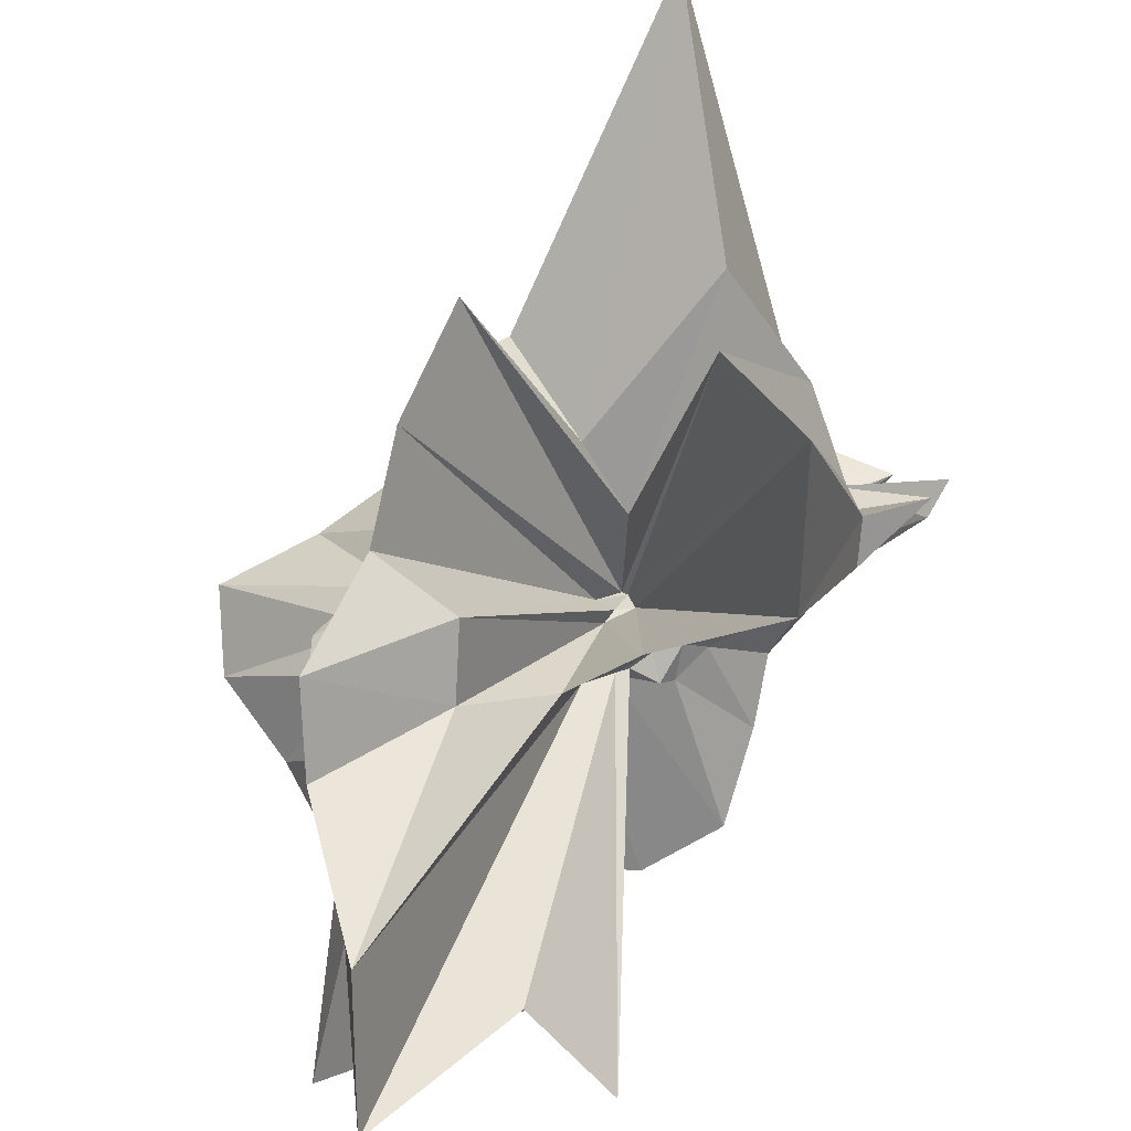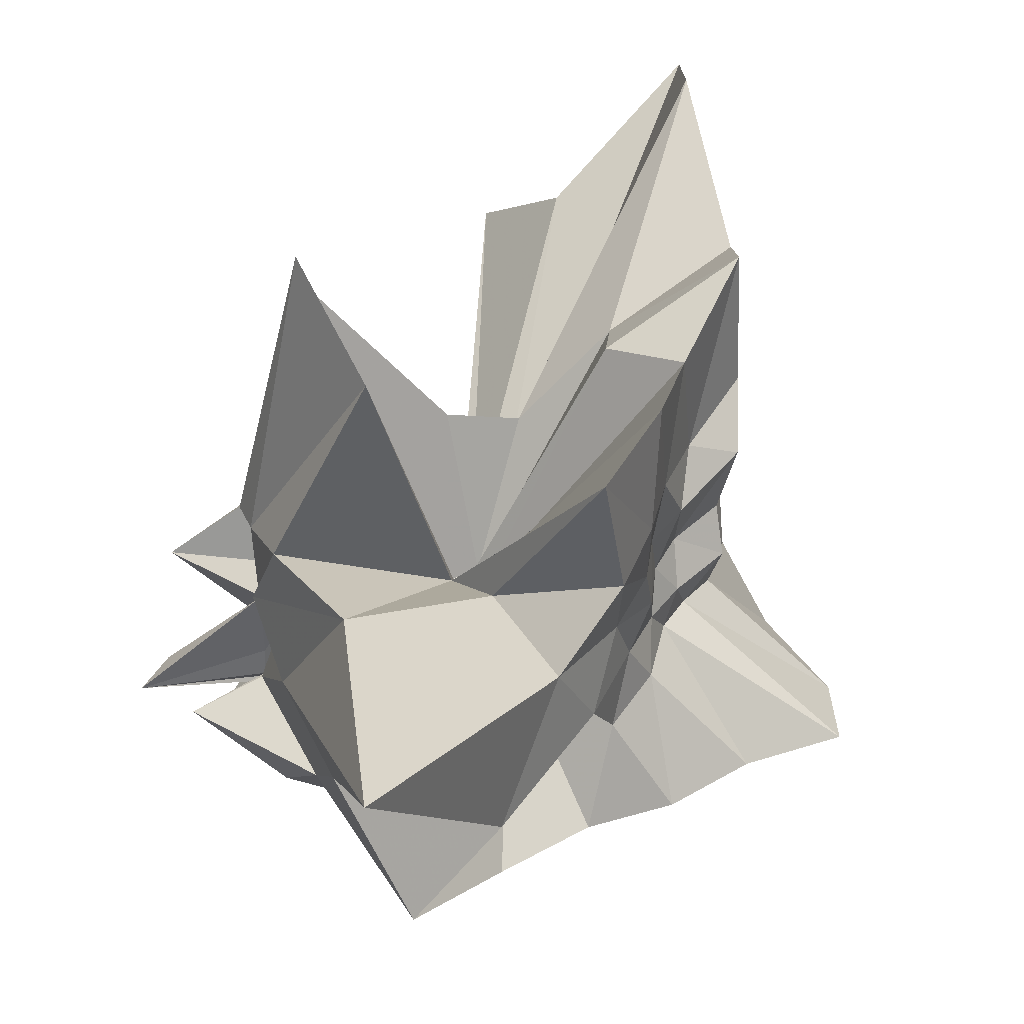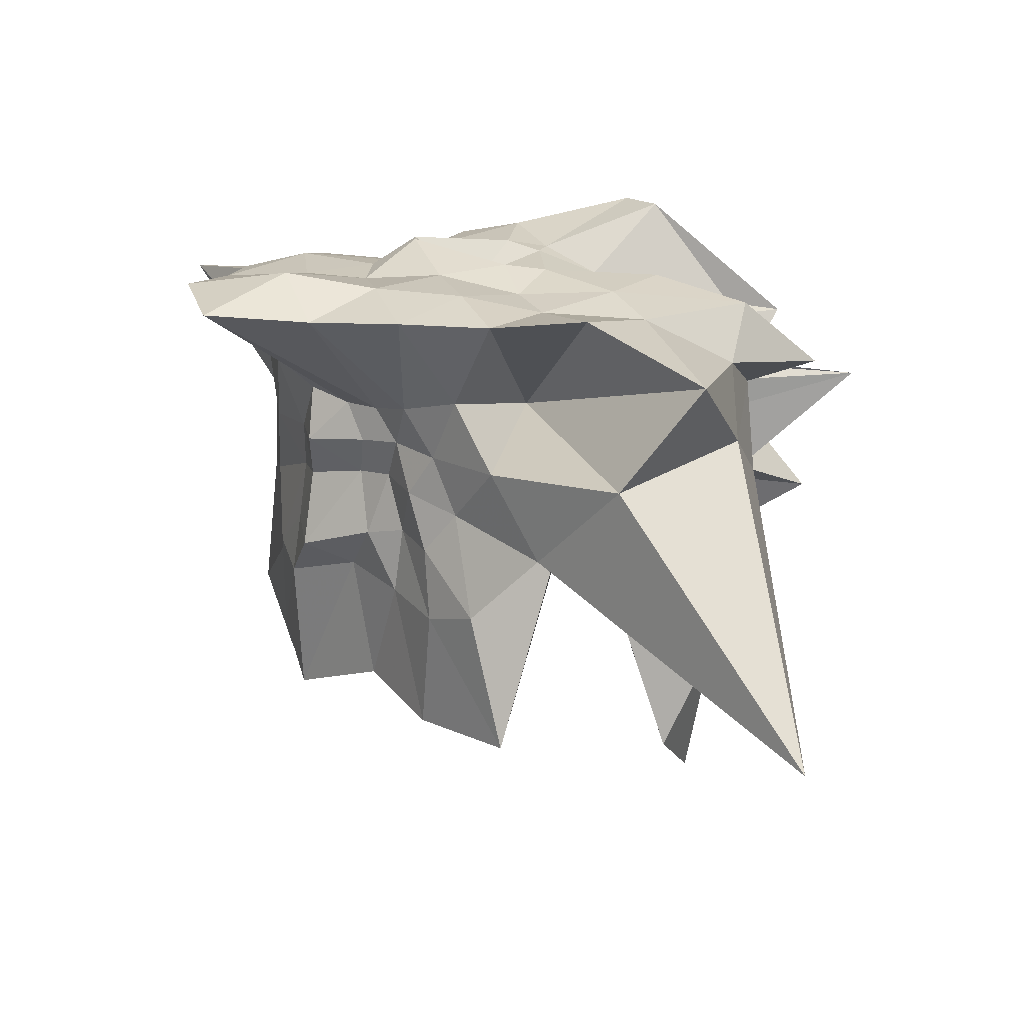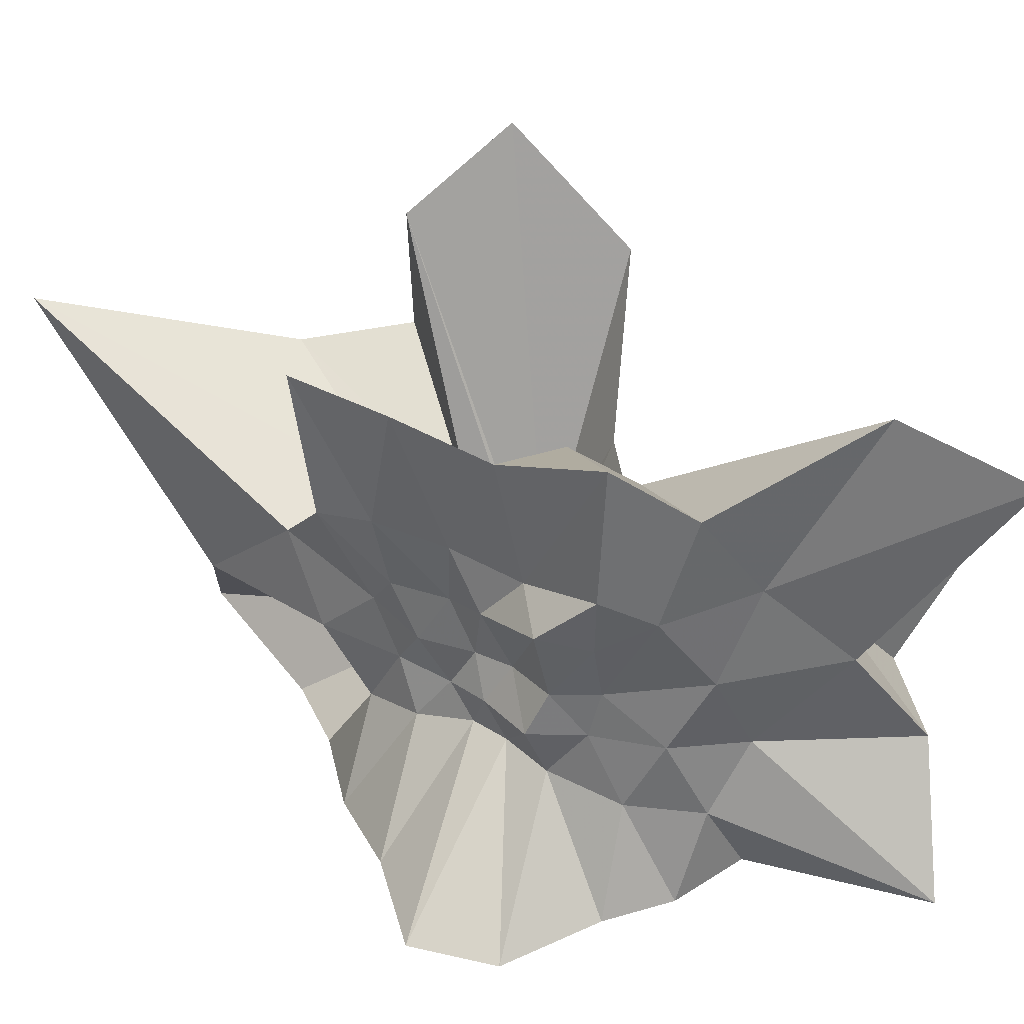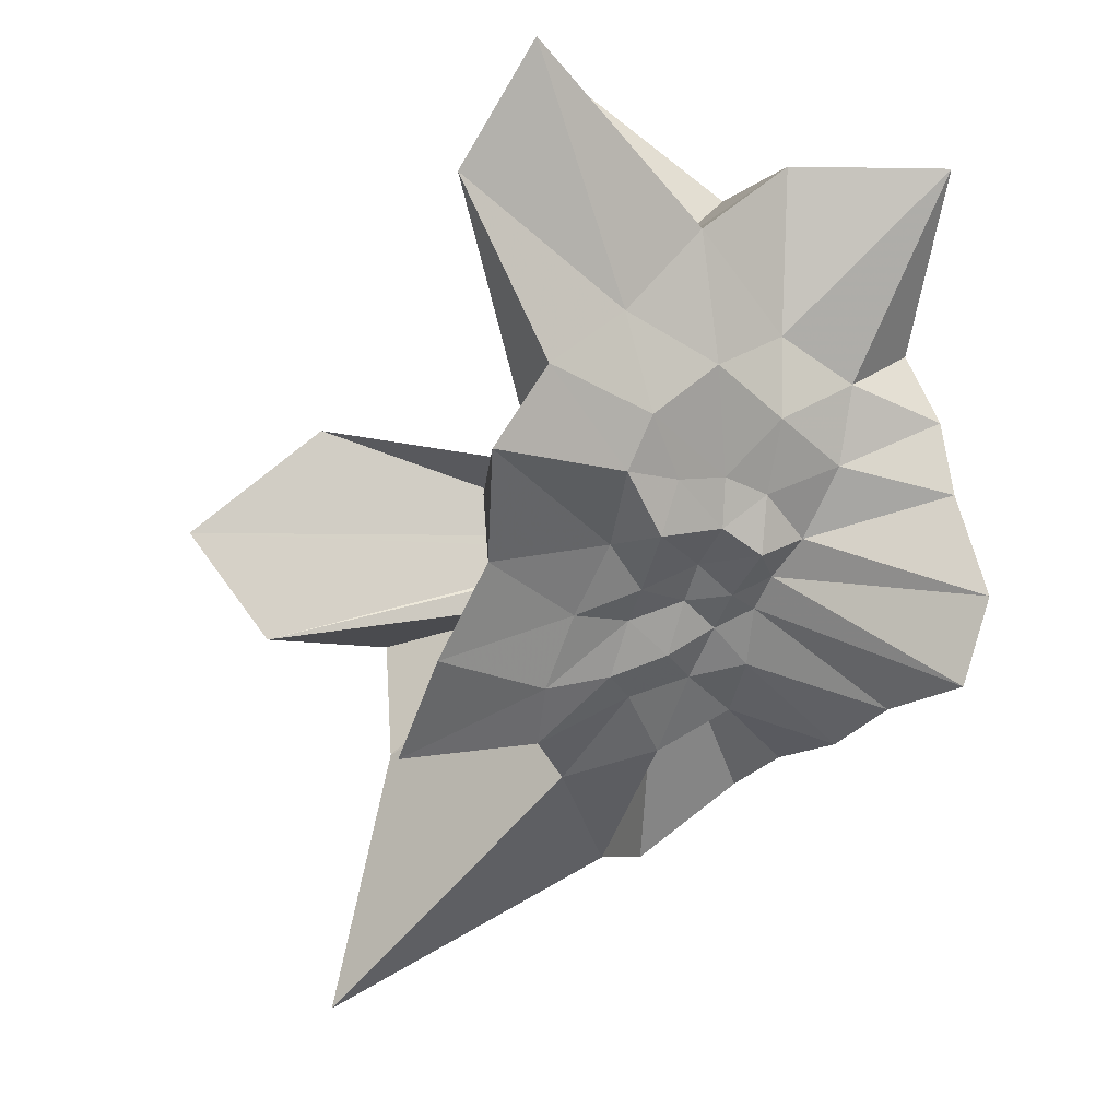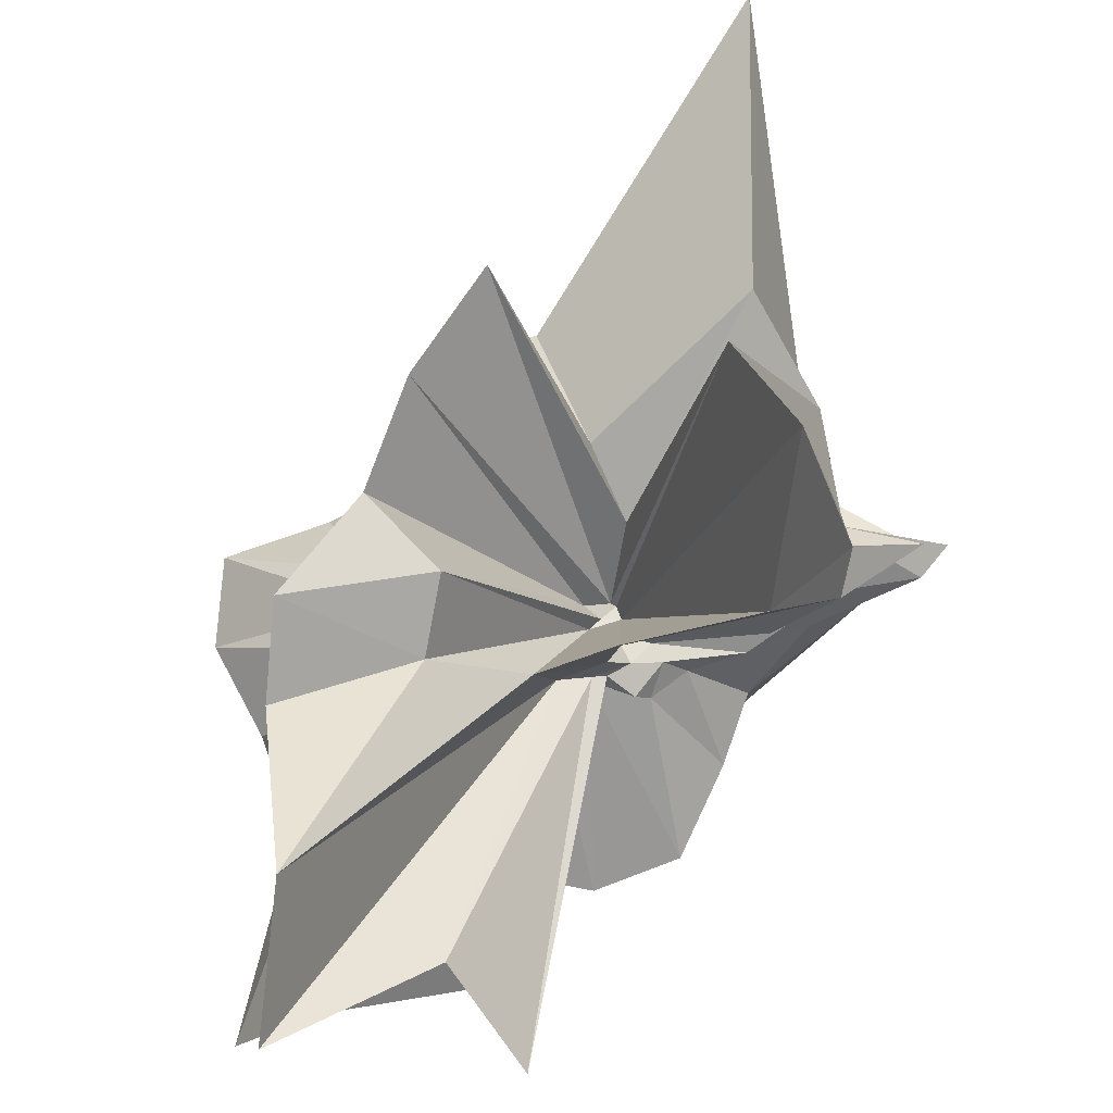
<metadata>
{"format":"obj","ext":"obj","renderer":"f3d","projection":"perspective","resolution":1024,"background":"white","views":[{"elev":79.8,"azim":159.8,"up":"+Z"},{"elev":39.4,"azim":-18.3,"up":"+Z"},{"elev":-71.3,"azim":-178.7,"up":"+Y"},{"elev":36.3,"azim":82.0,"up":"+Z"},{"elev":-9.2,"azim":59.2,"up":"+Y"},{"elev":73.4,"azim":168.2,"up":"+Z"}]}
</metadata>
<code>
v -0.5063 0.005329 -0.1152
v -0.1846 -0.017 -0.8067
v 0.7884 0.02979 0.4562
v 0.9178 0.2767 0.6727
v 0.9377 0.7161 0.8261
v 1.186 1.768 1.42
v 0.45 1.514 0.9276
v -0.4071 0.2758 -0.02904
v -0.5881 0.2437 -0.05601
v -0.6158 0.1133 -0.138
v -1.199 0.2646 0.05918
v -1.892 0.08876 0.36
v -1.28 -0.05736 0.2344
v -1.551 -0.1489 0.1958
v -1.59 -0.1973 0.2446
v -1.376 -1.046 0.765
v -0.593 -0.6491 0.3523
v -0.1336 -1.078 0.6376
v 0.0947 -0.7761 0.3832
v 0.2146 -0.5255 0.3592
v 0.4005 -0.411 0.4064
v 0.7477 -0.2272 0.523
v 0.7471 0.07514 0.1777
v 0.9366 0.5354 0.3377
v 1.018 1.117 0.4734
v 0.5092 1.186 0.3031
v 0.2205 1.966 0.6031
v -0.4765 0.2729 -0.0796
v -0.5931 0.2286 -0.1202
v -0.7074 0.1503 -0.1544
v -1.547 0.1012 -0.08527
v -1.538 -0.1347 0.1803
v -1.54 -0.1322 -0.1545
v -1.475 -0.163 -0.006663
v -1.562 -0.5884 0.05778
v -1.635 -2.299 0.9466
v -0.4685 -1.198 0.3053
v -0.06793 -0.842 0.1815
v 0.1686 -0.6669 0.1151
v 0.2804 -0.421 0.09355
v 0.4304 -0.2728 0.1164
v 0.6917 -0.1496 0.1575
v 0.906 0.3371 -0.02609
v 0.9115 0.7153 -0.02778
v 1.023 1.476 0.008709
v 0.3919 1.493 -0.06859
v -0.3802 0.2547 -0.1184
v -0.5835 0.368 -0.174
v -0.7369 0.2431 -0.1581
v -1.115 0.2568 -0.2391
v -1.959 0.07425 -0.2556
v -2.121 -0.05882 -0.2893
v -1.551 -0.1363 -0.2904
v -1.57 -0.1594 -0.2868
v -1.447 -0.9712 -0.2143
v -0.8479 -1.555 -0.1514
v -0.2524 -1.069 -0.09783
v 0.03847 -0.7412 -0.08888
v 0.2282 -0.5279 -0.1076
v 0.4067 -0.3986 -0.08789
v 0.6919 -0.2558 -0.05715
v 0.742 0.01847 -0.05427
v 0.9602 0.5245 -0.3845
v 1.436 1.451 -0.5996
v 0.2955 0.8057 -0.3667
v -0.2113 0.256 -0.1807
v -0.3939 0.2503 -0.1737
v -0.6565 0.3674 -0.2554
v -0.8444 0.2774 -0.2671
v -1.453 0.1504 -0.3454
v -1.583 -0.09493 -0.3688
v -1.565 -0.08531 -0.3501
v -1.913 -0.1815 -0.3909
v -1.448 -0.6421 -0.5157
v -1.249 -1.527 -0.6344
v -0.4293 -0.3172 -0.2383
v -0.0829 -0.8697 -0.4007
v 0.1752 -0.6815 -0.3253
v 0.3294 -0.4377 -0.2653
v 0.48 -0.307 -0.2613
v 0.6686 -0.1528 -0.3043
v 0.8736 0.1586 -0.3663
v 0.9186 0.7062 -0.7259
v 0.5396 0.7741 -0.7177
v 0.1534 0.9018 -0.7547
v -0.2582 1.06 -0.8308
v -0.6695 1.007 -0.7504
v -0.9468 0.6445 -0.6631
v -1.12 0.3614 -0.5741
v -1.742 0.03694 -0.6136
v -1.163 -0.01122 -0.5681
v -1.501 0.01374 -0.5206
v -1.534 -0.3816 -0.754
v -1.013 -0.7669 -0.7745
v -0.7209 -1.169 -0.8694
v -0.2652 -1.07 -0.8238
v 0.1661 -1.036 -0.8453
v 0.5989 -0.9076 -0.8312
v 1.112 -0.847 -0.8632
v 1.233 -0.4442 -0.9274
v 1.091 0.03648 -0.8562
v 1.039 0.3795 -0.8265
v 0.8389 0.02665 0.7559
v 0.9403 0.4337 1.212
v 0.9884 1.189 1.685
v -0.2475 0.2833 0.069
v -0.4762 0.2603 0.1136
v -0.5668 0.1466 -0.09781
v -1.477 0.2679 0.4312
v -1.561 0.08977 0.5403
v -1.547 -0.06009 0.5337
v -1.539 -0.4816 0.7129
v -0.6832 -0.3149 0.1925
v -0.2653 -1.169 1.293
v 0.07952 -0.8492 0.7216
v 0.2653 -0.5311 0.6811
v 0.4958 -0.2355 0.6317
v 0.8209 0.06162 1.42
v 0.2958 0.3098 0.9569
v -0.1367 0.3504 0.5166
v -0.4973 0.3313 0.6389
v -1.054 0.493 1.328
v -1.258 -0.03621 1.921
v -1.11 -0.5466 1.571
v -0.5647 -0.06125 -0.1396
v 0.1362 -0.7645 1.309
v 0.406 -0.3492 1.206
v 0.1634 0.002978 1.096
v -0.4434 0.04657 -0.09648
v -0.5948 0.02745 -0.1126
v -0.5854 -0.03962 -0.1252
v -0.4432 -0.06052 -0.08651
v 0.6414 0.5008 -0.8629
v 0.2394 0.5478 -0.808
v -0.1061 0.7446 -0.9108
v -0.5371 0.7567 -0.8505
v -0.9872 0.5089 -1.121
v -1.124 0.2934 -1.128
v -1.493 0.115 -0.6356
v -1.102 -0.2006 -0.8642
v -0.8712 -0.4934 -0.8519
v -0.5184 -0.7182 -0.8082
v -0.1273 -0.7309 -0.9023
v 0.2935 -0.6503 -0.9309
v 0.7324 -0.5931 -1.006
v 0.6691 -0.1552 -0.9046
v 0.7096 0.2226 -0.9242
v 0.301 0.2754 -0.8709
v 0.01737 0.4269 -0.9147
v -0.4035 0.5262 -0.9962
v -0.5512 0.2219 -0.9328
v -0.7966 0.06571 -0.8216
v -0.5401 -0.2092 -0.9067
v -0.4035 -0.46 -0.841
v -0.01173 -0.357 -0.9231
v 0.3653 -0.2411 -0.8892
v 0.3427 0.02447 -0.9033
v 0.1226 0.06123 -1.032
v -0.3527 0.2235 -0.9678
v -0.5139 0.1118 -0.9338
v -0.3373 -0.2097 -0.9352
v 0.121 -0.01067 -1.035
f 3 23 4
f 4 23 24
f 4 24 5
f 5 24 25
f 5 25 6
f 6 25 26
f 6 26 7
f 7 26 27
f 7 27 8
f 8 27 28
f 8 28 9
f 9 28 29
f 9 29 10
f 10 29 30
f 10 30 11
f 11 30 31
f 11 31 12
f 12 31 32
f 12 32 13
f 13 32 33
f 13 33 14
f 14 33 34
f 14 34 15
f 15 34 35
f 15 35 16
f 16 35 36
f 16 36 17
f 17 36 37
f 17 37 18
f 18 37 38
f 18 38 19
f 19 38 39
f 19 39 20
f 20 39 40
f 20 40 21
f 21 40 41
f 21 41 22
f 22 41 42
f 22 42 3
f 3 42 23
f 23 43 24
f 24 43 44
f 24 44 25
f 25 44 45
f 25 45 26
f 26 45 46
f 26 46 27
f 27 46 47
f 27 47 28
f 28 47 48
f 28 48 29
f 29 48 49
f 29 49 30
f 30 49 50
f 30 50 31
f 31 50 51
f 31 51 32
f 32 51 52
f 32 52 33
f 33 52 53
f 33 53 34
f 34 53 54
f 34 54 35
f 35 54 55
f 35 55 36
f 36 55 56
f 36 56 37
f 37 56 57
f 37 57 38
f 38 57 58
f 38 58 39
f 39 58 59
f 39 59 40
f 40 59 60
f 40 60 41
f 41 60 61
f 41 61 42
f 42 61 62
f 42 62 23
f 23 62 43
f 43 63 44
f 44 63 64
f 44 64 45
f 45 64 65
f 45 65 46
f 46 65 66
f 46 66 47
f 47 66 67
f 47 67 48
f 48 67 68
f 48 68 49
f 49 68 69
f 49 69 50
f 50 69 70
f 50 70 51
f 51 70 71
f 51 71 52
f 52 71 72
f 52 72 53
f 53 72 73
f 53 73 54
f 54 73 74
f 54 74 55
f 55 74 75
f 55 75 56
f 56 75 76
f 56 76 57
f 57 76 77
f 57 77 58
f 58 77 78
f 58 78 59
f 59 78 79
f 59 79 60
f 60 79 80
f 60 80 61
f 61 80 81
f 61 81 62
f 62 81 82
f 62 82 43
f 43 82 63
f 63 83 64
f 64 83 84
f 64 84 65
f 65 84 85
f 65 85 66
f 66 85 86
f 66 86 67
f 67 86 87
f 67 87 68
f 68 87 88
f 68 88 69
f 69 88 89
f 69 89 70
f 70 89 90
f 70 90 71
f 71 90 91
f 71 91 72
f 72 91 92
f 72 92 73
f 73 92 93
f 73 93 74
f 74 93 94
f 74 94 75
f 75 94 95
f 75 95 76
f 76 95 96
f 76 96 77
f 77 96 97
f 77 97 78
f 78 97 98
f 78 98 79
f 79 98 99
f 79 99 80
f 80 99 100
f 80 100 81
f 81 100 101
f 81 101 82
f 82 101 102
f 82 102 63
f 63 102 83
f 103 104 118
f 104 119 118
f 104 105 119
f 105 120 119
f 105 106 120
f 106 107 120
f 107 121 120
f 107 108 121
f 108 122 121
f 108 109 122
f 109 110 122
f 110 123 122
f 110 111 123
f 111 124 123
f 111 112 124
f 112 113 124
f 113 125 124
f 113 114 125
f 114 126 125
f 114 115 126
f 115 116 126
f 116 127 126
f 116 117 127
f 117 118 127
f 117 103 118
f 118 119 128
f 119 129 128
f 119 120 129
f 120 121 129
f 121 130 129
f 121 122 130
f 122 123 130
f 123 131 130
f 123 124 131
f 124 125 131
f 125 132 131
f 125 126 132
f 126 127 132
f 127 128 132
f 127 118 128
f 133 148 134
f 134 148 149
f 134 149 135
f 135 149 150
f 135 150 136
f 136 150 137
f 137 150 151
f 137 151 138
f 138 151 152
f 138 152 139
f 139 152 140
f 140 152 153
f 140 153 141
f 141 153 154
f 141 154 142
f 142 154 143
f 143 154 155
f 143 155 144
f 144 155 156
f 144 156 145
f 145 156 146
f 146 156 157
f 146 157 147
f 147 157 148
f 147 148 133
f 148 158 149
f 149 158 159
f 149 159 150
f 150 159 151
f 151 159 160
f 151 160 152
f 152 160 153
f 153 160 161
f 153 161 154
f 154 161 155
f 155 161 162
f 155 162 156
f 156 162 157
f 157 162 158
f 157 158 148
f 3 4 103
f 103 4 104
f 4 5 104
f 104 5 105
f 5 6 105
f 105 6 106
f 6 7 106
f 7 8 106
f 106 8 107
f 8 9 107
f 107 9 108
f 9 10 108
f 108 10 109
f 10 11 109
f 11 12 109
f 109 12 110
f 12 13 110
f 110 13 111
f 13 14 111
f 111 14 112
f 14 15 112
f 15 16 112
f 112 16 113
f 16 17 113
f 113 17 114
f 17 18 114
f 114 18 115
f 18 19 115
f 19 20 115
f 115 20 116
f 20 21 116
f 116 21 117
f 21 22 117
f 117 22 103
f 22 3 103
f 83 133 84
f 84 133 134
f 84 134 85
f 85 134 135
f 85 135 86
f 86 135 136
f 86 136 87
f 87 136 88
f 88 136 137
f 88 137 89
f 89 137 138
f 89 138 90
f 90 138 139
f 90 139 91
f 91 139 92
f 92 139 140
f 92 140 93
f 93 140 141
f 93 141 94
f 94 141 142
f 94 142 95
f 95 142 96
f 96 142 143
f 96 143 97
f 97 143 144
f 97 144 98
f 98 144 145
f 98 145 99
f 99 145 100
f 100 145 146
f 100 146 101
f 101 146 147
f 101 147 102
f 102 147 133
f 102 133 83
f 128 129 1
f 129 130 1
f 130 131 1
f 131 132 1
f 132 128 1
f 159 158 2
f 160 159 2
f 161 160 2
f 162 161 2
f 158 162 2

</code>
